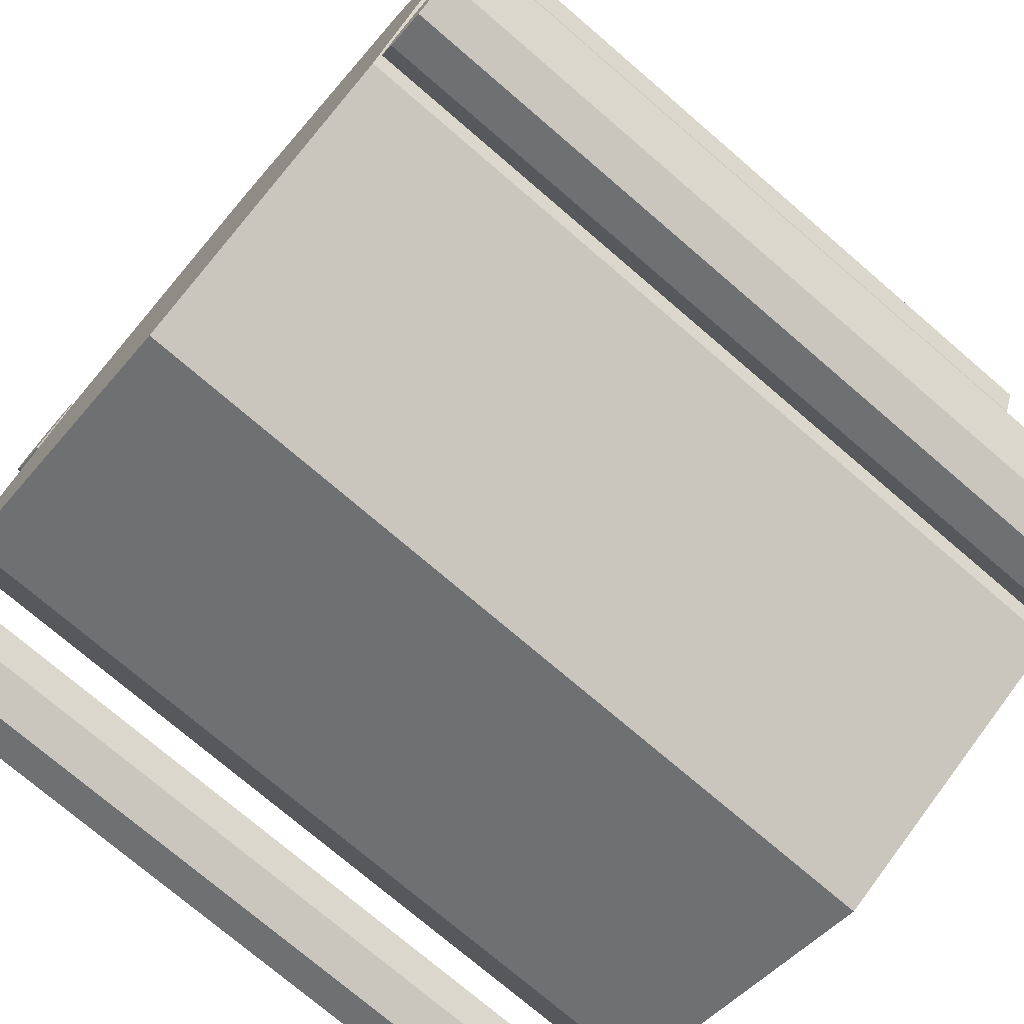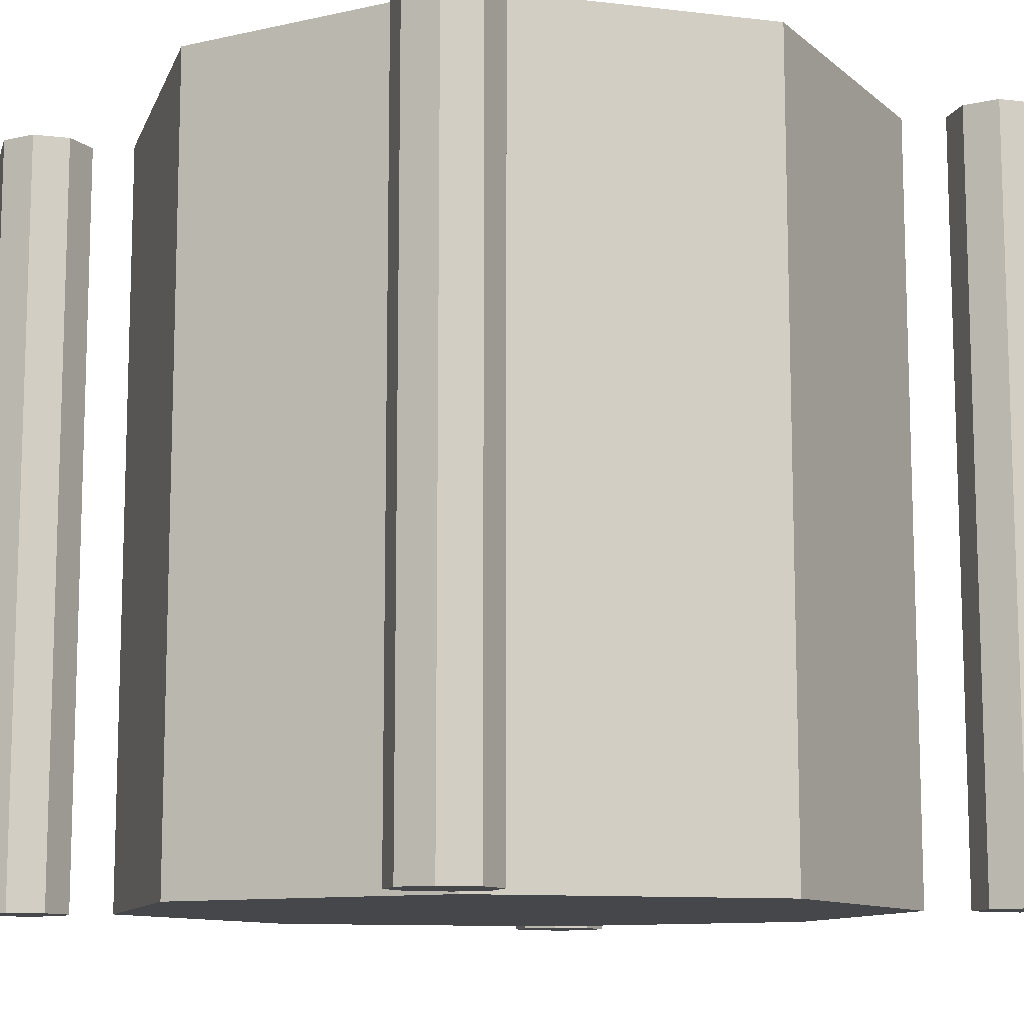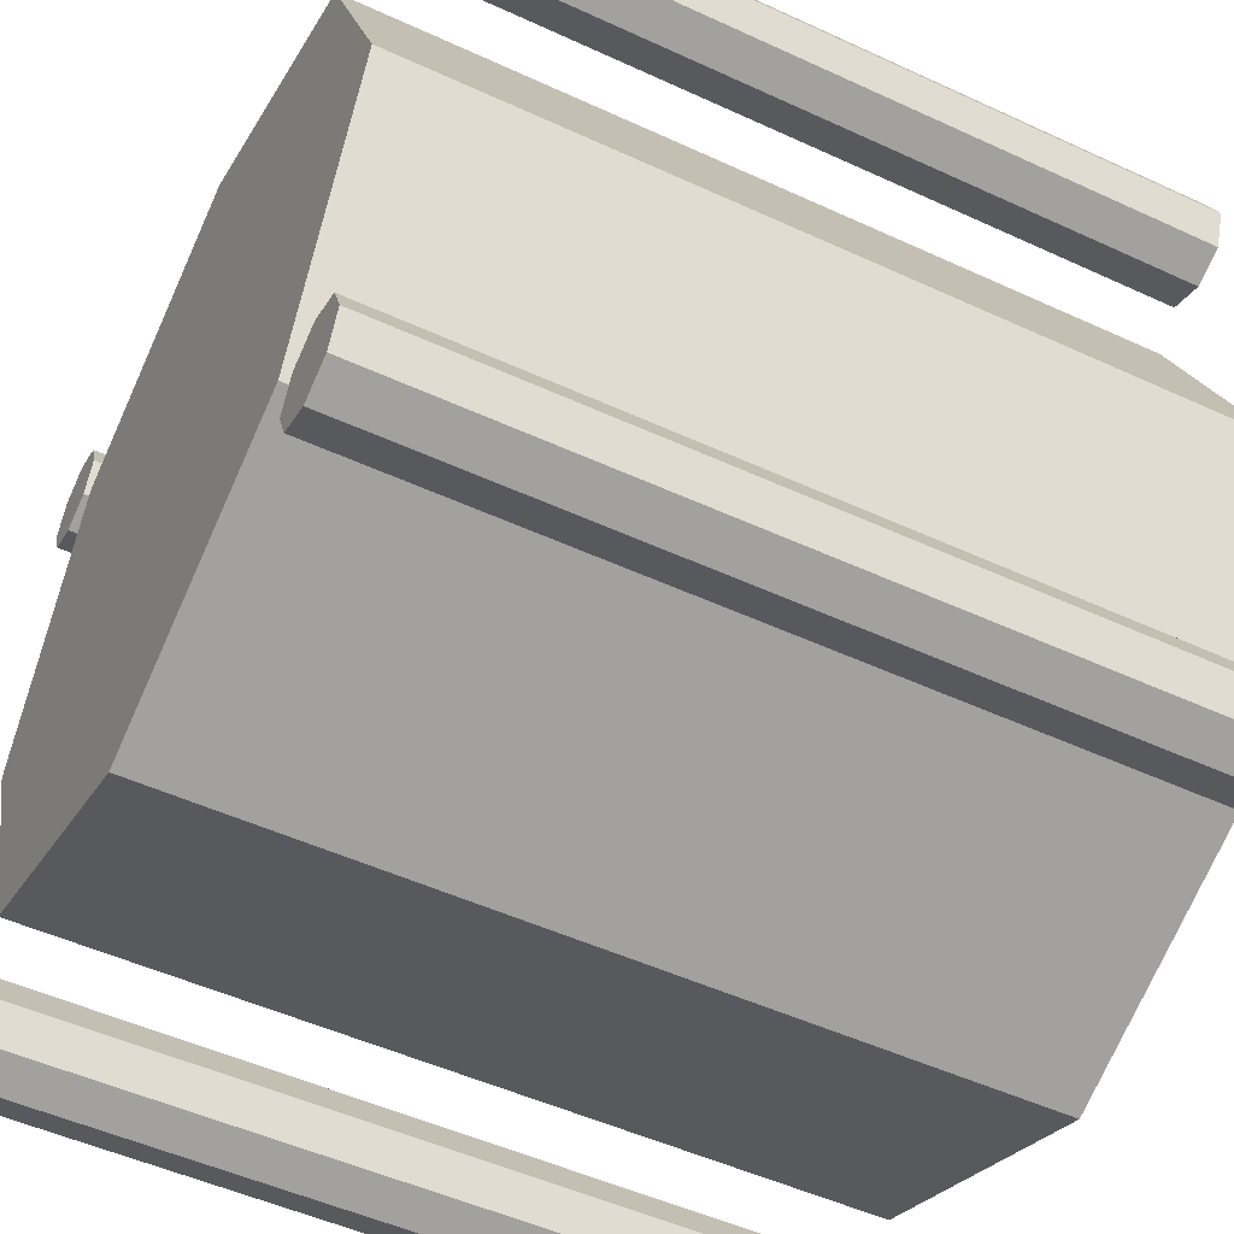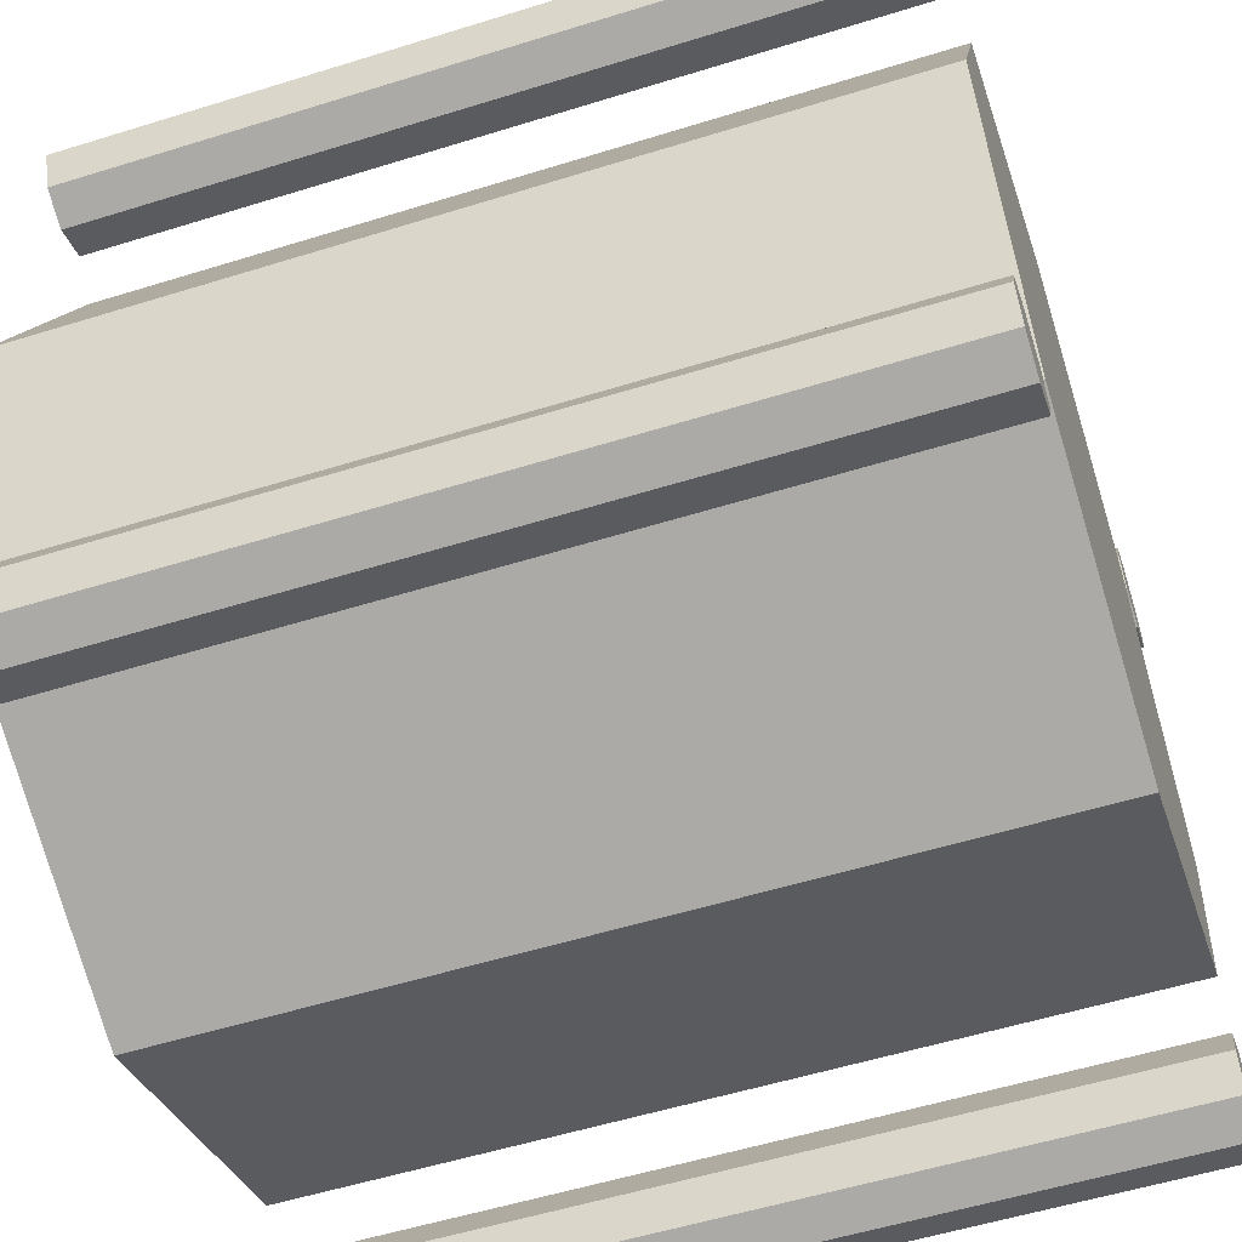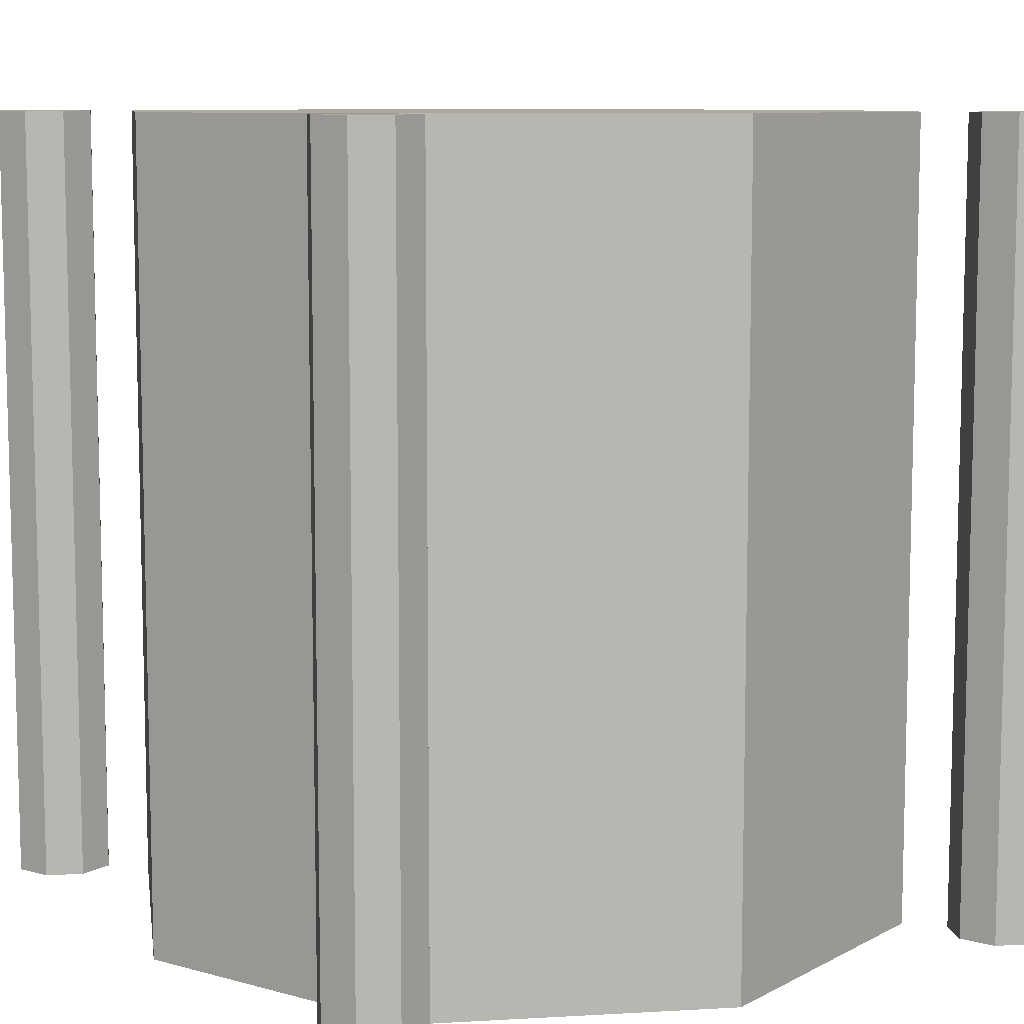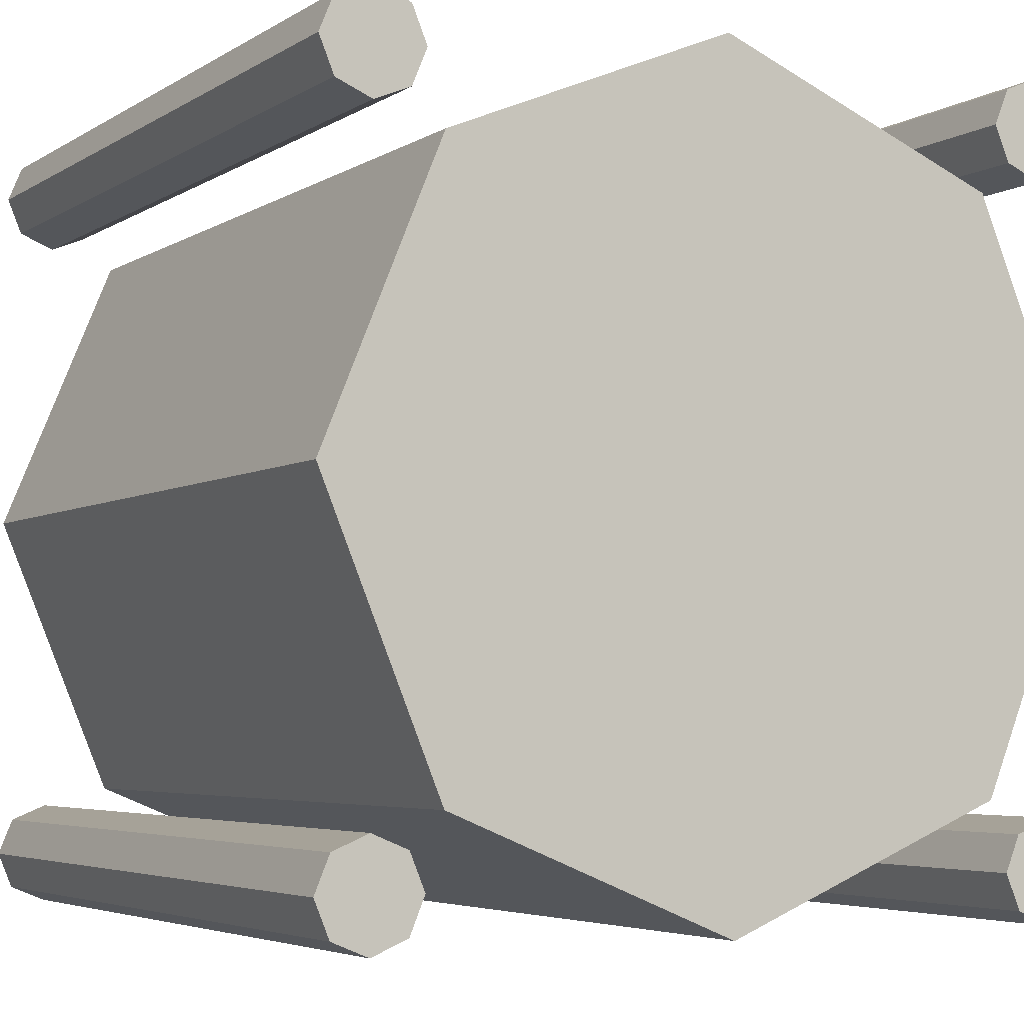
<metadata>
{"format":"obj","ext":"obj","renderer":"f3d","projection":"perspective","resolution":1024,"background":"white","views":[{"elev":-75.0,"azim":-130.6,"up":"+Z"},{"elev":-10.8,"azim":141.3,"up":"+Y"},{"elev":-51.5,"azim":-116.5,"up":"+Z"},{"elev":-56.0,"azim":-72.0,"up":"+Z"},{"elev":8.9,"azim":-31.2,"up":"+Y"},{"elev":-4.5,"azim":151.2,"up":"+Z"}]}
</metadata>
<code>
o Cylinder4
v 0.9375 0 0.875
v 0.9375 1 0.875
v 0.9817 0 0.8933
v 0.9817 1 0.8933
v 1 0 0.9375
v 1 1 0.9375
v 0.9817 0 0.9817
v 0.9817 1 0.9817
v 0.9375 0 1
v 0.9375 1 1
v 0.8933 0 0.9817
v 0.8933 1 0.9817
v 0.875 0 0.9375
v 0.875 1 0.9375
v 0.8933 0 0.8933
v 0.8933 1 0.8933
f 2 3 1
f 4 5 3
f 6 7 5
f 8 9 7
f 10 11 9
f 12 13 11
f 14 8 6
f 16 1 15
f 14 15 13
f 7 11 15
f 2 4 3
f 4 6 5
f 6 8 7
f 8 10 9
f 10 12 11
f 12 14 13
f 6 4 2
f 2 16 6
f 14 12 10
f 10 8 14
f 6 16 14
f 16 2 1
f 14 16 15
f 15 1 3
f 3 5 7
f 7 9 11
f 11 13 15
f 15 3 7
o Cylinder3
v 0.0625 0 0.875
v 0.0625 1 0.875
v 0.1067 0 0.8933
v 0.1067 1 0.8933
v 0.125 0 0.9375
v 0.125 1 0.9375
v 0.1067 0 0.9817
v 0.1067 1 0.9817
v 0.0625 0 1
v 0.0625 1 1
v 0.01831 0 0.9817
v 0.01831 1 0.9817
v 0 0 0.9375
v 0 1 0.9375
v 0.01831 0 0.8933
v 0.01831 1 0.8933
f 18 19 17
f 20 21 19
f 22 23 21
f 24 25 23
f 26 27 25
f 28 29 27
f 30 26 18
f 32 17 31
f 30 31 29
f 23 27 31
f 18 20 19
f 20 22 21
f 22 24 23
f 24 26 25
f 26 28 27
f 28 30 29
f 22 20 18
f 18 32 30
f 30 28 26
f 26 24 22
f 22 18 26
f 32 18 17
f 30 32 31
f 31 17 19
f 19 21 23
f 23 25 27
f 27 29 31
f 31 19 23
o Cylinder2
v 0.0625 0 0
v 0.0625 1 0
v 0.1067 0 0.01831
v 0.1067 1 0.01831
v 0.125 0 0.0625
v 0.125 1 0.0625
v 0.1067 0 0.1067
v 0.1067 1 0.1067
v 0.0625 0 0.125
v 0.0625 1 0.125
v 0.01831 0 0.1067
v 0.01831 1 0.1067
v 0 0 0.0625
v 0 1 0.0625
v 0.01831 0 0.01831
v 0.01831 1 0.01831
f 34 35 33
f 36 37 35
f 38 39 37
f 40 41 39
f 42 43 41
f 44 45 43
f 46 42 38
f 48 33 47
f 46 47 45
f 39 43 47
f 34 36 35
f 36 38 37
f 38 40 39
f 40 42 41
f 42 44 43
f 44 46 45
f 38 36 34
f 34 48 38
f 46 44 42
f 42 40 38
f 38 48 46
f 48 34 33
f 46 48 47
f 47 33 35
f 35 37 47
f 39 41 43
f 43 45 47
f 47 37 39
o Cylinder1
v 0.9375 0 0
v 0.9375 1 0
v 0.9817 0 0.01831
v 0.9817 1 0.01831
v 1 0 0.0625
v 1 1 0.0625
v 0.9817 0 0.1067
v 0.9817 1 0.1067
v 0.9375 0 0.125
v 0.9375 1 0.125
v 0.8933 0 0.1067
v 0.8933 1 0.1067
v 0.875 0 0.0625
v 0.875 1 0.0625
v 0.8933 0 0.01831
v 0.8933 1 0.01831
f 50 51 49
f 52 53 51
f 54 55 53
f 56 57 55
f 58 59 57
f 60 61 59
f 62 58 50
f 64 49 63
f 62 63 61
f 55 59 63
f 50 52 51
f 52 54 53
f 54 56 55
f 56 58 57
f 58 60 59
f 60 62 61
f 54 52 50
f 50 64 62
f 62 60 58
f 58 56 54
f 54 50 58
f 64 50 49
f 62 64 63
f 63 49 51
f 51 53 55
f 55 57 59
f 59 61 63
f 63 51 55
o Cylinder
v 0.5 0 0
v 0.5 1 0
v 0.8536 0 0.1464
v 0.8536 1 0.1464
v 1 0 0.5
v 1 1 0.5
v 0.8536 0 0.8536
v 0.8536 1 0.8536
v 0.5 0 1
v 0.5 1 1
v 0.1464 0 0.8536
v 0.1464 1 0.8536
v 0 0 0.5
v 0 1 0.5
v 0.1464 0 0.1464
v 0.1464 1 0.1464
f 66 67 65
f 68 69 67
f 70 71 69
f 72 73 71
f 74 75 73
f 76 77 75
f 76 74 70
f 80 65 79
f 78 79 77
f 71 75 79
f 66 68 67
f 68 70 69
f 70 72 71
f 72 74 73
f 74 76 75
f 76 78 77
f 70 68 78
f 66 80 78
f 78 76 70
f 74 72 70
f 68 66 78
f 80 66 65
f 78 80 79
f 79 65 67
f 67 69 79
f 71 73 75
f 75 77 79
f 79 69 71

</code>
